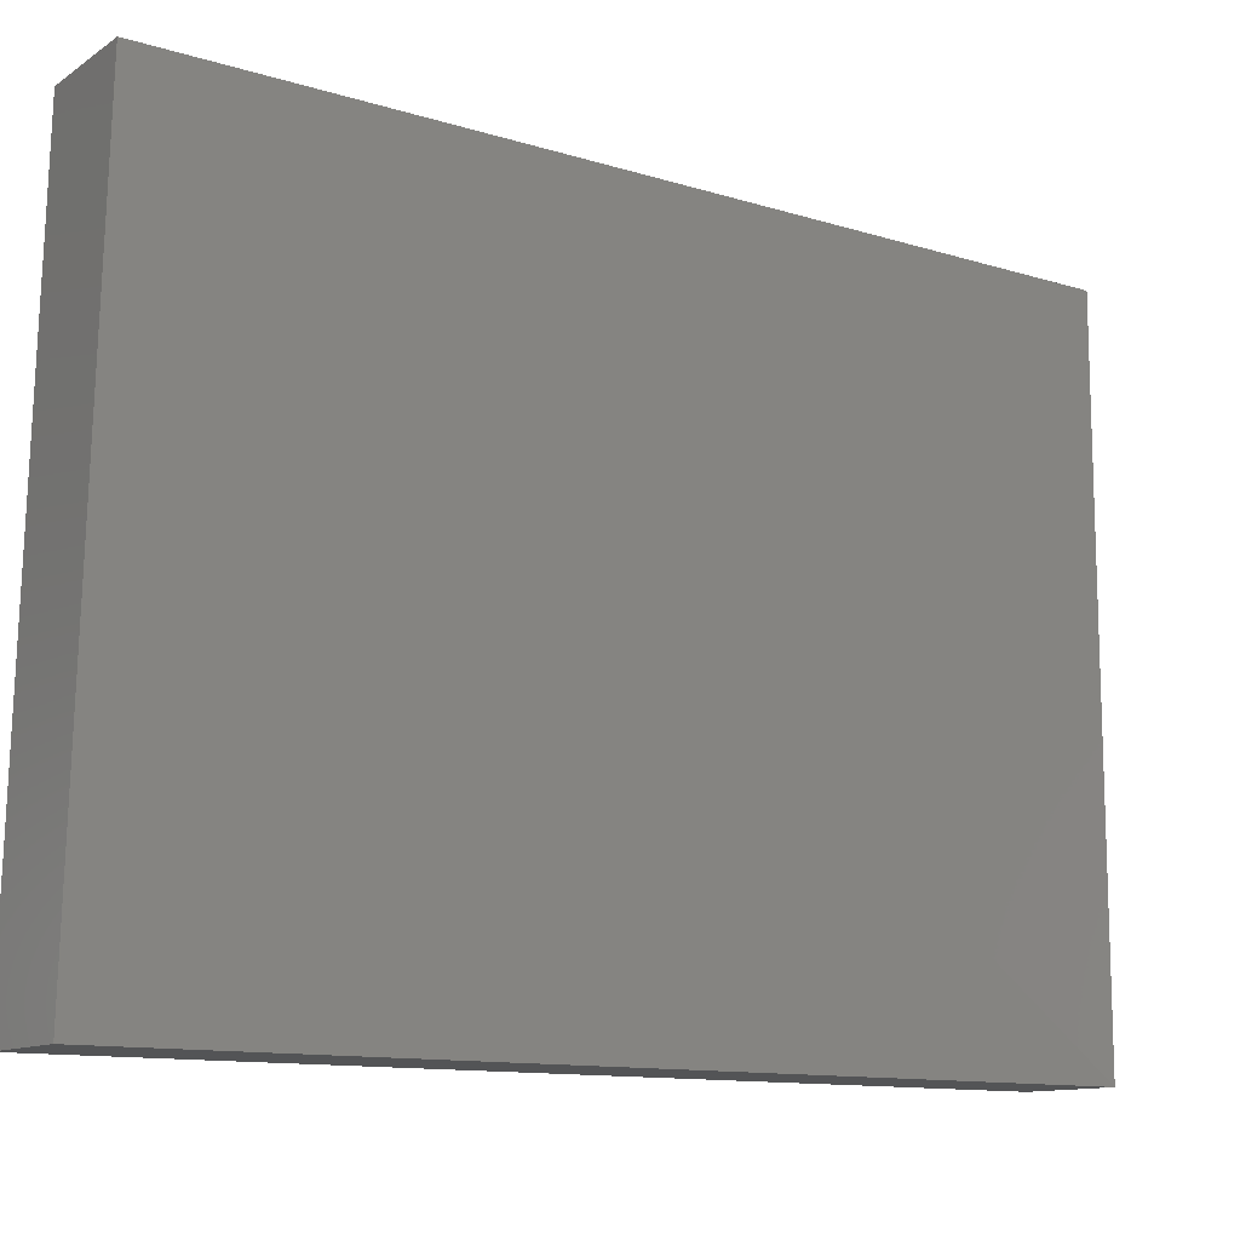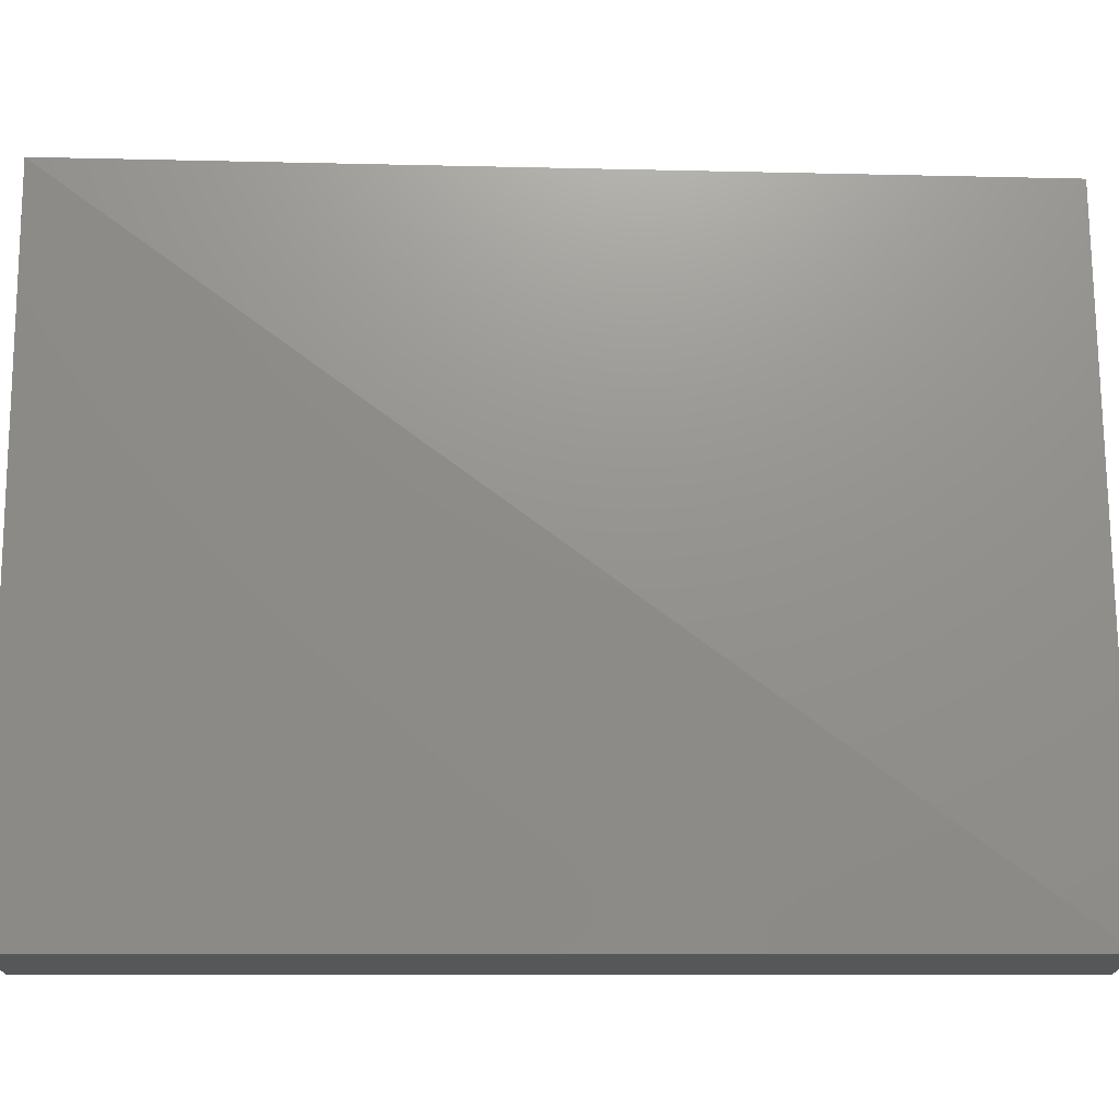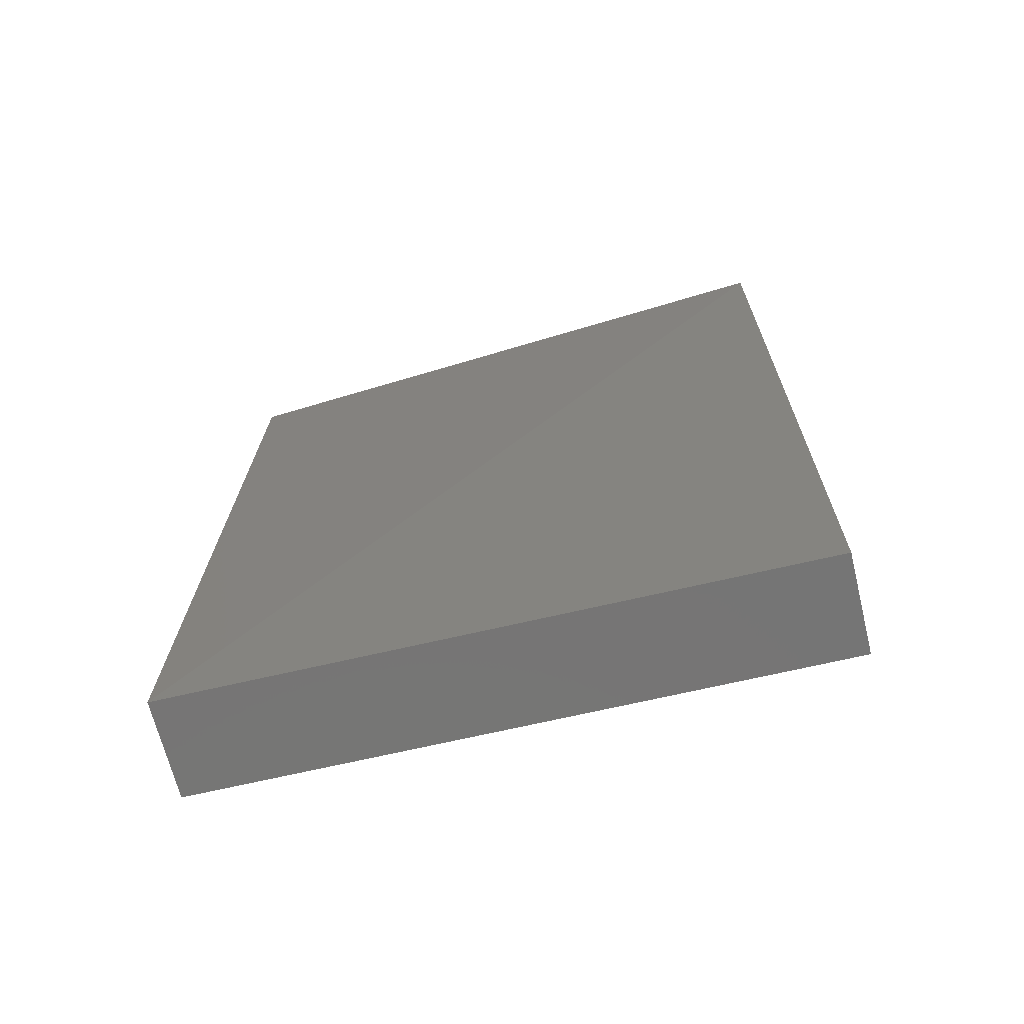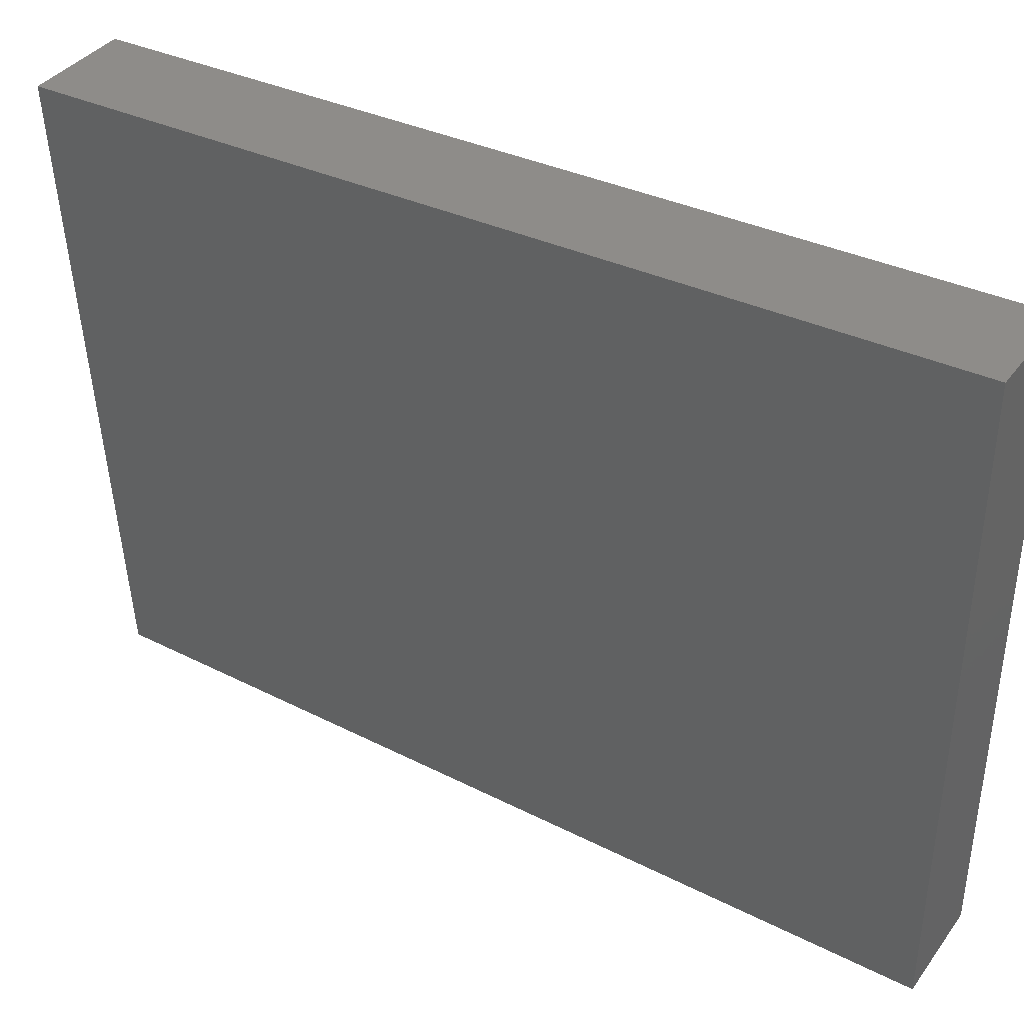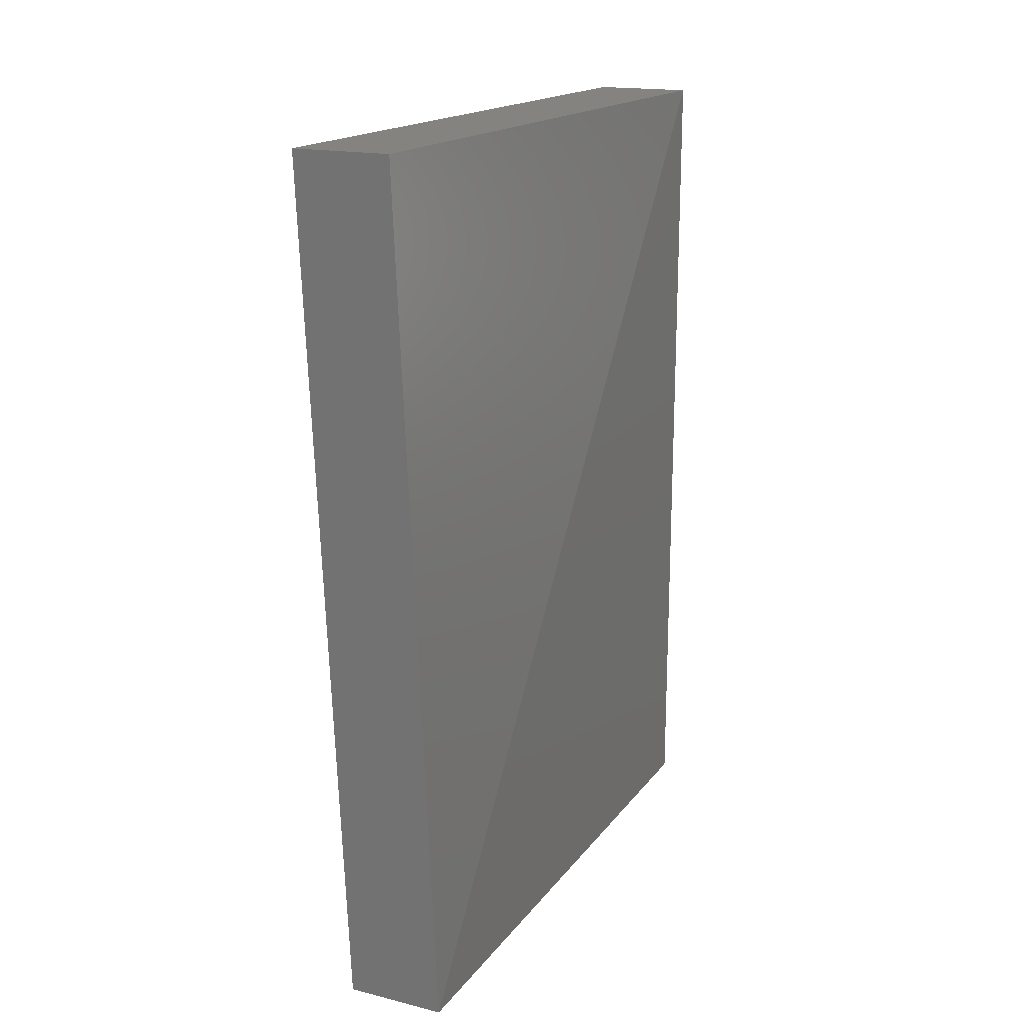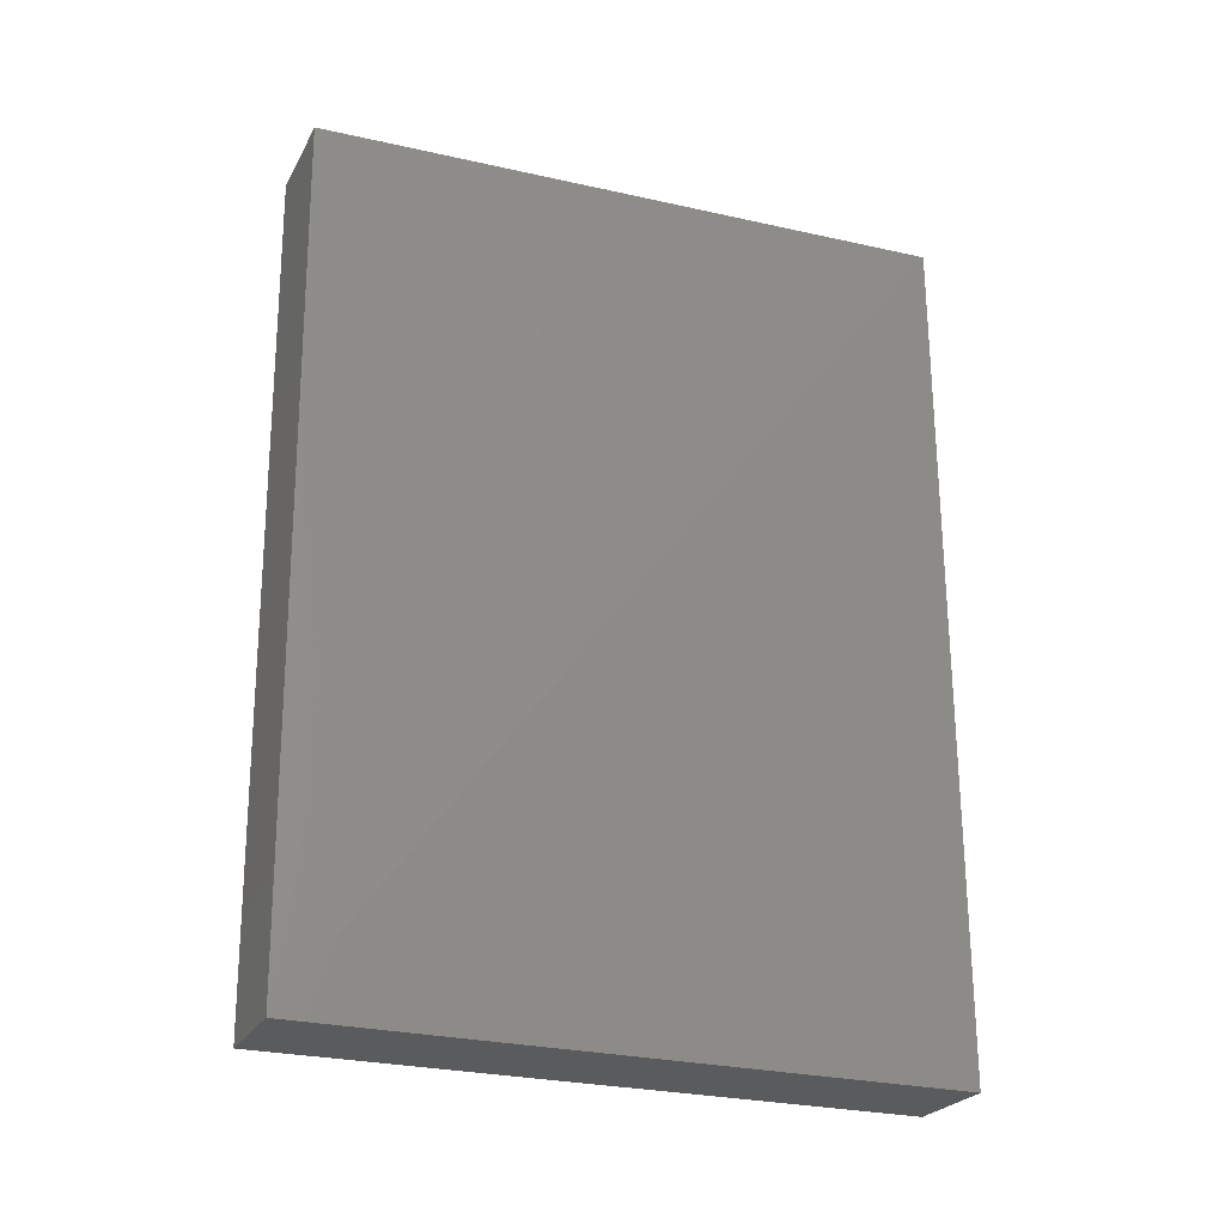
<metadata>
{"format":"stl","ext":"stl","renderer":"f3d","projection":"perspective","resolution":1024,"background":"white","views":[{"elev":-12.2,"azim":56.6,"up":"+Y"},{"elev":-18.2,"azim":89.9,"up":"+Y"},{"elev":-67.5,"azim":-76.7,"up":"+Z"},{"elev":38.0,"azim":122.8,"up":"+Y"},{"elev":18.2,"azim":-154.6,"up":"+Z"},{"elev":-24.9,"azim":-113.3,"up":"+Z"}]}
</metadata>
<code>
# stl→obj: 8 verts, 12 faces
v 0.8123 -0.02505 -0.4576
v 0.8123 -0.03138 -0.4576
v 0.8113 -0.03137 -0.4576
v 0.8113 -0.02505 -0.4576
v 0.8113 -0.03137 -0.449
v 0.8126 -0.02505 -0.449
v 0.8123 -0.03138 -0.449
v 0.8116 -0.02505 -0.449
f 1 2 3
f 1 3 4
f 3 5 4
f 1 6 2
f 7 5 3
f 7 3 2
f 7 2 6
f 8 6 1
f 8 1 4
f 8 4 5
f 8 5 7
f 8 7 6

</code>
